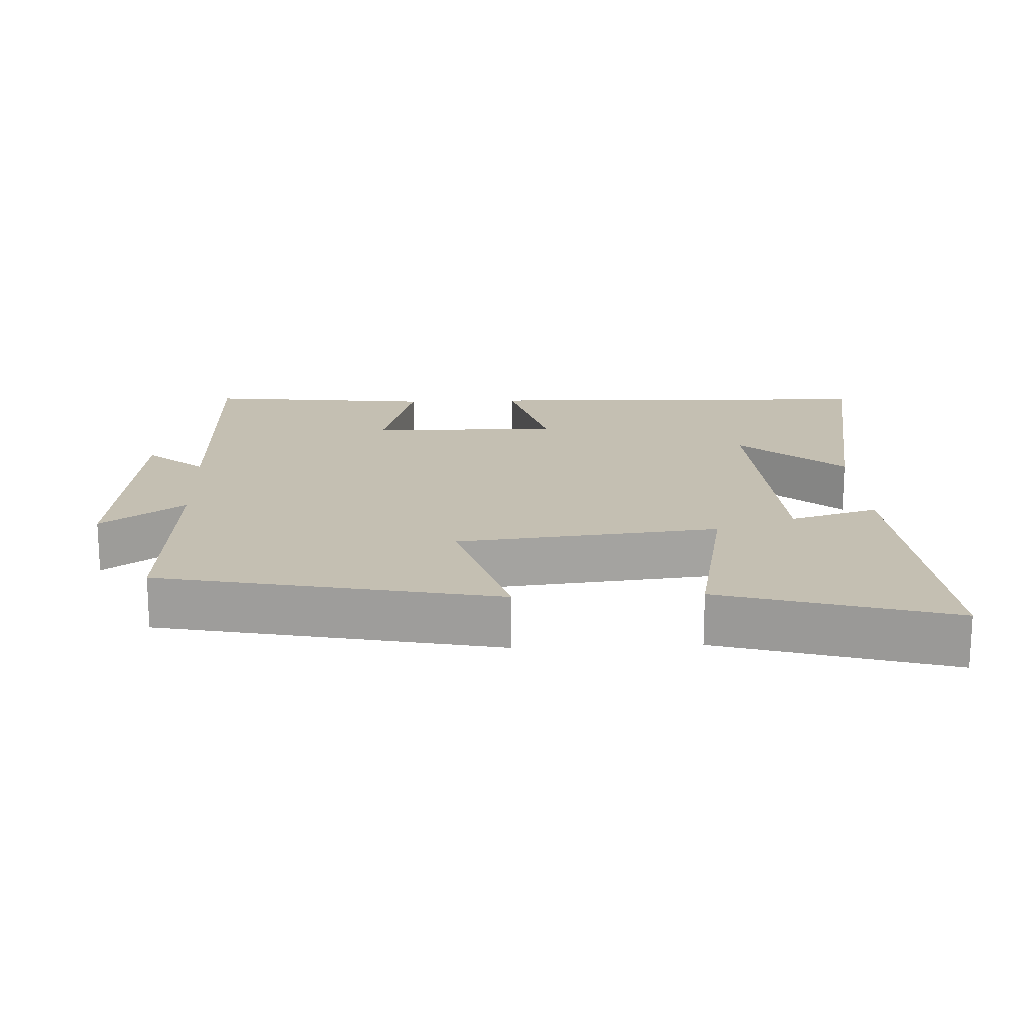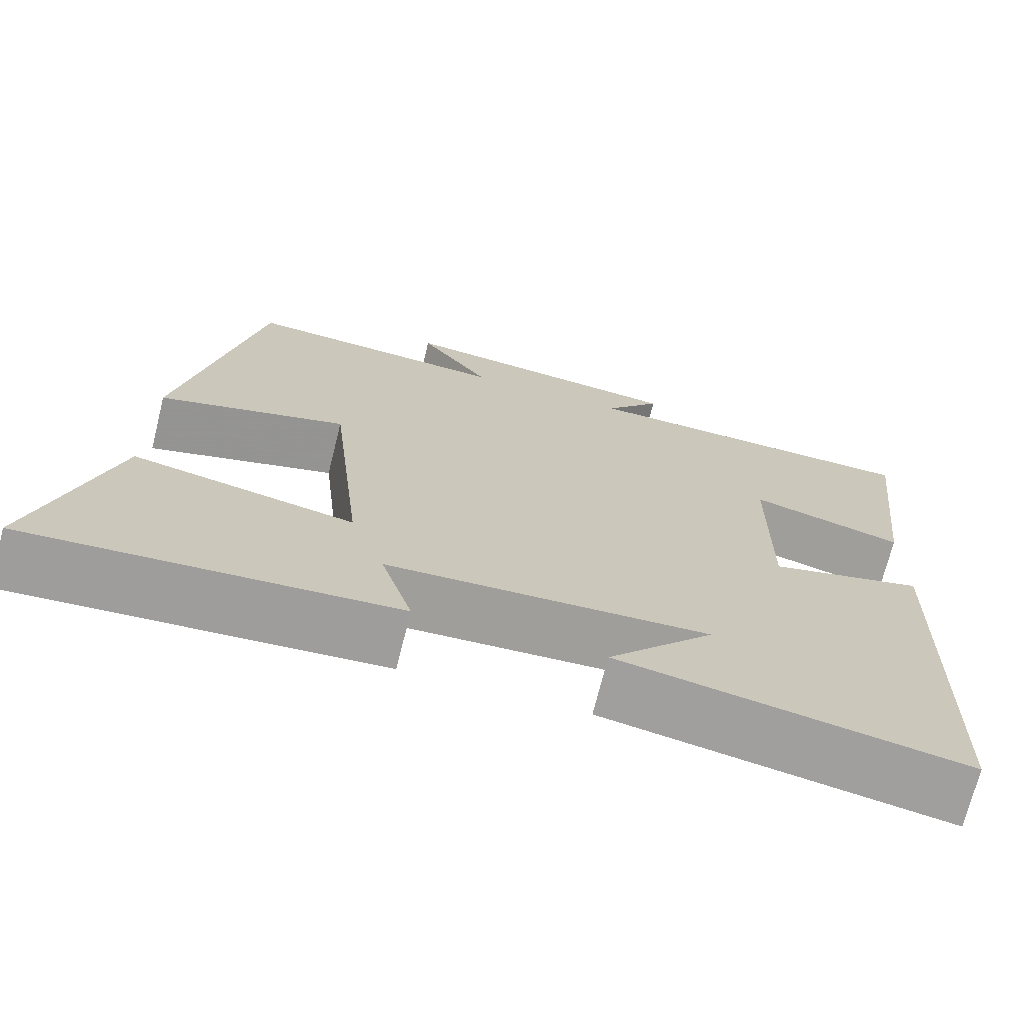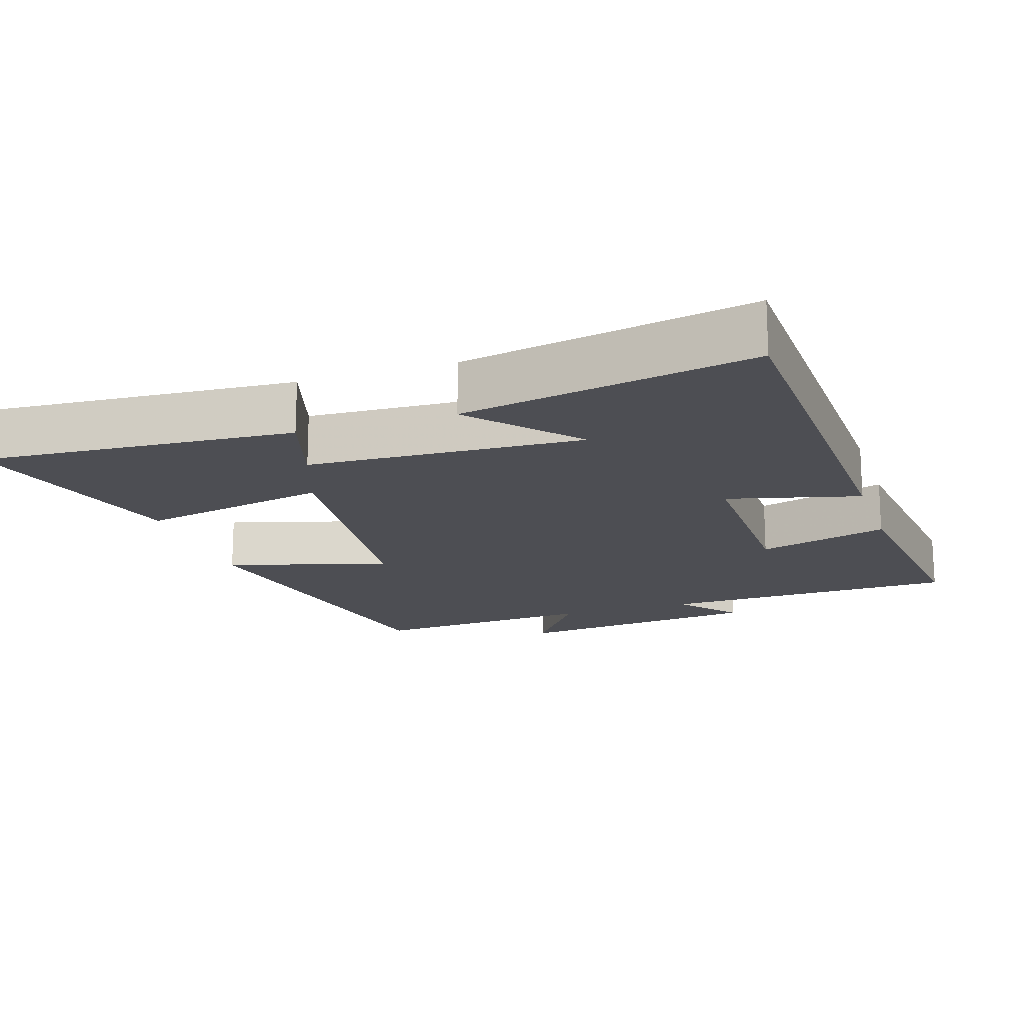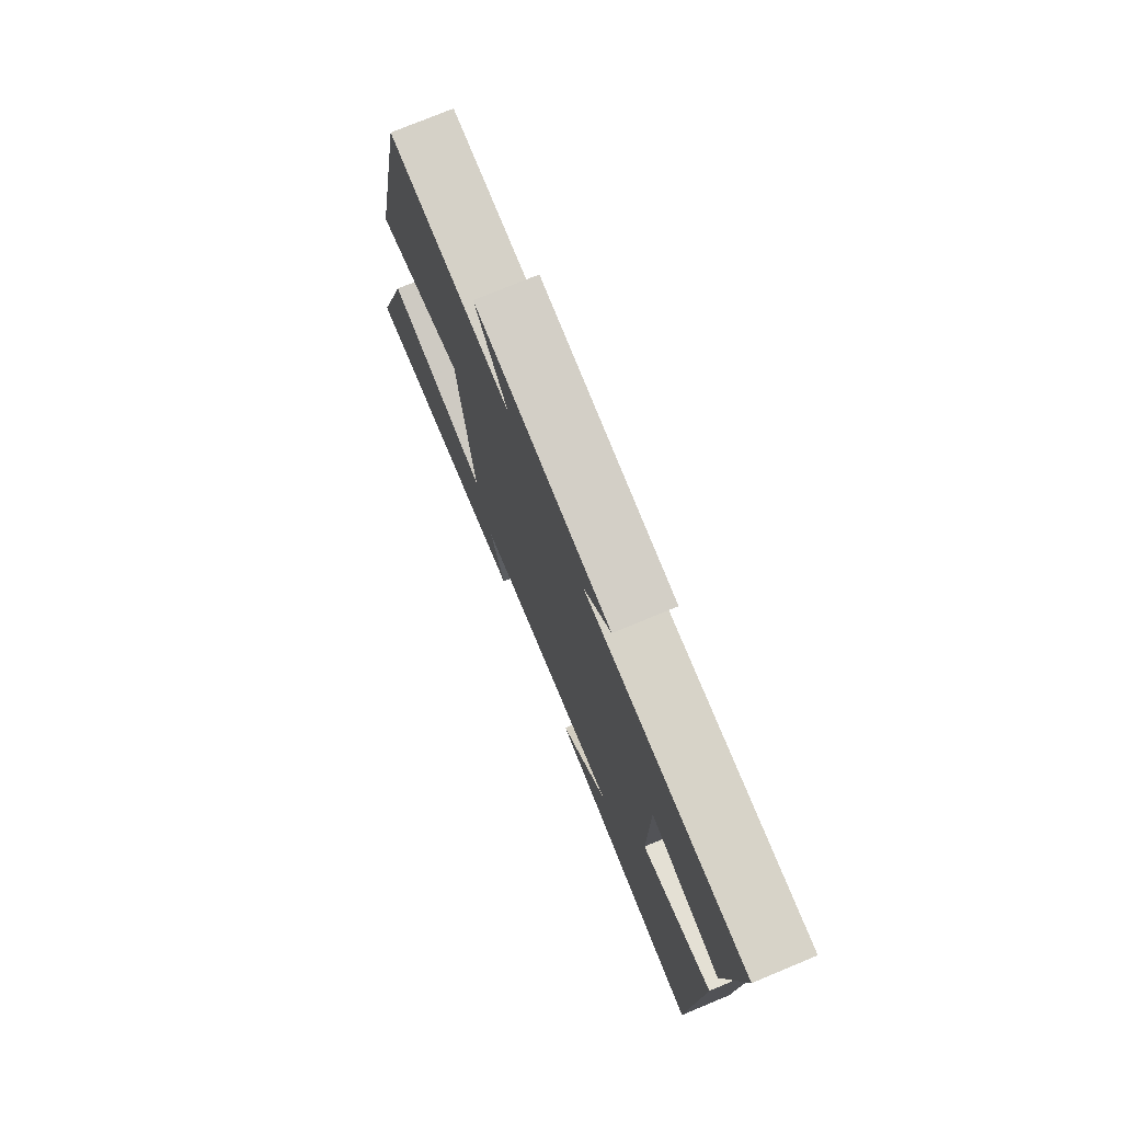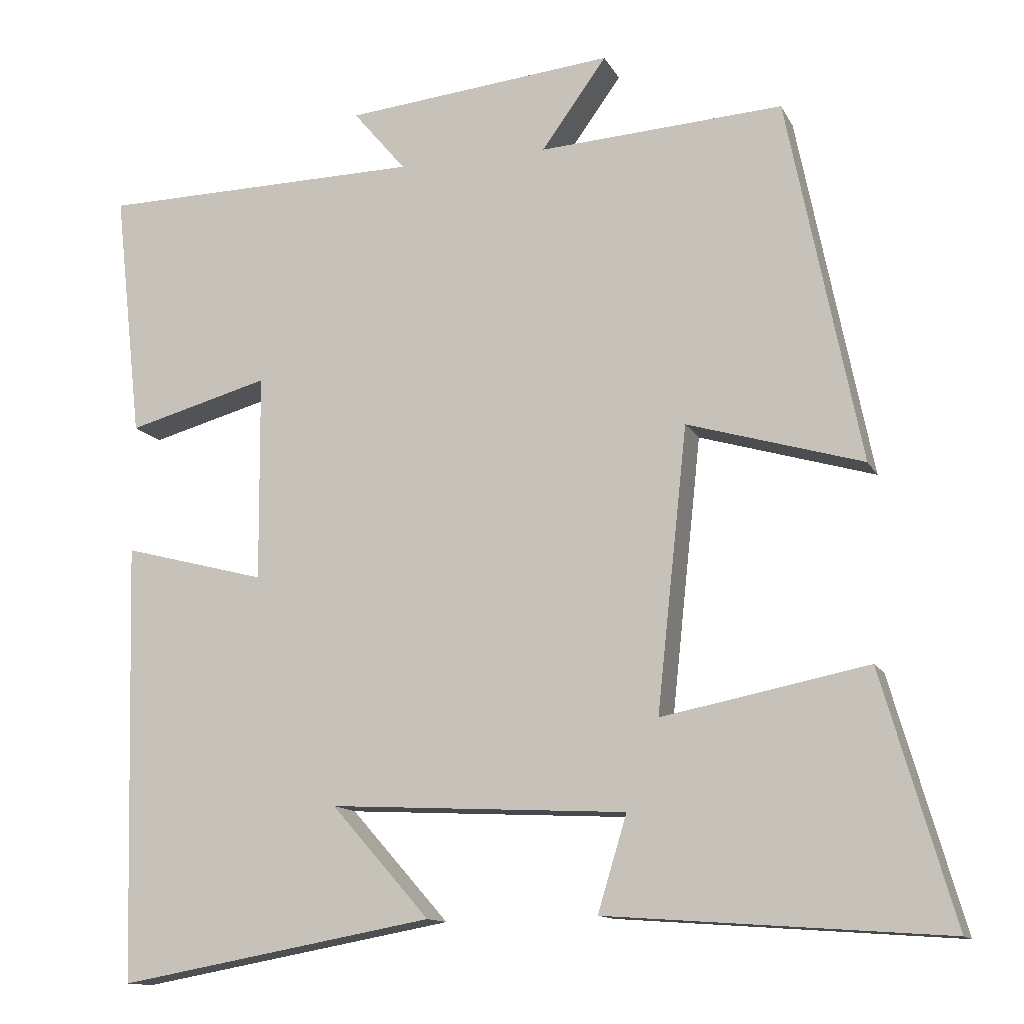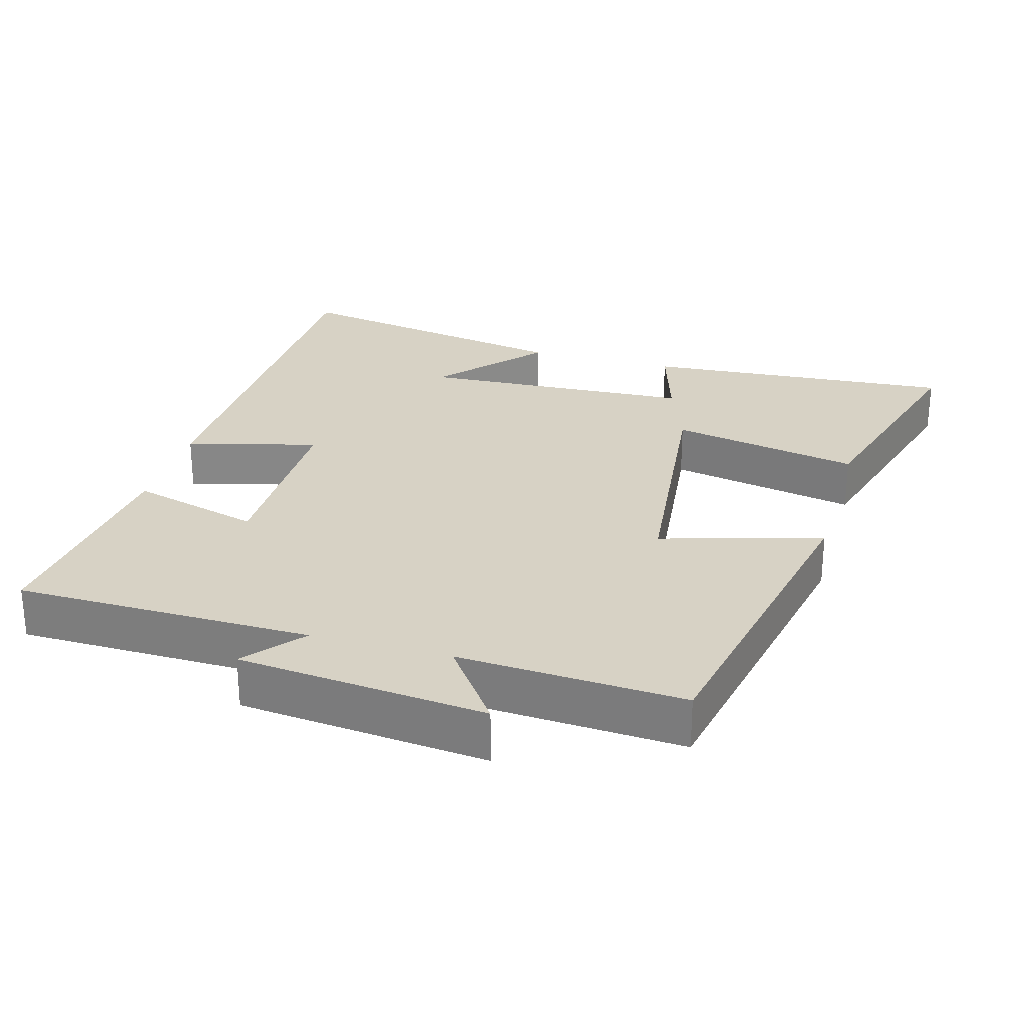
<metadata>
{"format":"obj","ext":"obj","renderer":"f3d","projection":"perspective","resolution":1024,"background":"white","views":[{"elev":17.6,"azim":87.5,"up":"+Y"},{"elev":-71.2,"azim":166.0,"up":"+Z"},{"elev":-17.3,"azim":-161.7,"up":"+Y"},{"elev":76.2,"azim":-112.5,"up":"+Z"},{"elev":-12.7,"azim":18.5,"up":"+Z"},{"elev":27.3,"azim":15.7,"up":"+Y"}]}
</metadata>
<code>
v -0.536 0.07 0.493
v -0.114 0.07 0.5
v -0.183 0.07 0.582
v 0.169 0.07 0.618
v 0.084 0.07 0.5
v 0.404 0.07 0.52
v 0.5 0.07 0.043
v 0.271 0.07 0.11
v 0.231 0.07 -0.26
v 0.5 0.07 -0.207
v 0.594 0.07 -0.532
v 0.151 0.07 -0.5
v 0.189 0.07 -0.375
v -0.199 0.07 -0.355
v -0.071 0.07 -0.5
v -0.484 0.07 -0.575
v -0.5 0.07 -0.001
v -0.313 0.07 -0.05
v -0.315 0.07 0.22
v -0.5 0.07 0.169
v -0.536 0 0.493
v -0.114 0 0.5
v -0.183 0 0.582
v 0.169 0 0.618
v 0.084 0 0.5
v 0.404 0 0.52
v 0.5 0 0.043
v 0.271 0 0.11
v 0.231 0 -0.26
v 0.5 0 -0.207
v 0.594 0 -0.532
v 0.151 0 -0.5
v 0.189 0 -0.375
v -0.199 0 -0.355
v -0.071 0 -0.5
v -0.484 0 -0.575
v -0.5 0 -0.001
v -0.313 0 -0.05
v -0.315 0 0.22
v -0.5 0 0.169
f 19 20 1 2
f 18 19 2
f 16 17 18
f 16 18 2
f 14 15 16
f 14 16 2
f 13 14 2
f 11 12 13
f 10 11 13
f 9 10 13
f 8 9 13 2
f 5 6 7 8
f 5 8 2 3
f 3 4 5
f 22 21 40 39
f 22 39 38
f 38 37 36
f 22 38 36
f 36 35 34
f 22 36 34
f 22 34 33
f 33 32 31
f 33 31 30
f 33 30 29
f 22 33 29 28
f 28 27 26 25
f 23 22 28 25
f 25 24 23
f 1 21 22 2
f 2 22 23 3
f 3 23 24 4
f 4 24 25 5
f 5 25 26 6
f 6 26 27 7
f 7 27 28 8
f 8 28 29 9
f 9 29 30 10
f 10 30 31 11
f 11 31 32 12
f 12 32 33 13
f 13 33 34 14
f 14 34 35 15
f 15 35 36 16
f 16 36 37 17
f 17 37 38 18
f 18 38 39 19
f 19 39 40 20
f 20 40 21 1

</code>
